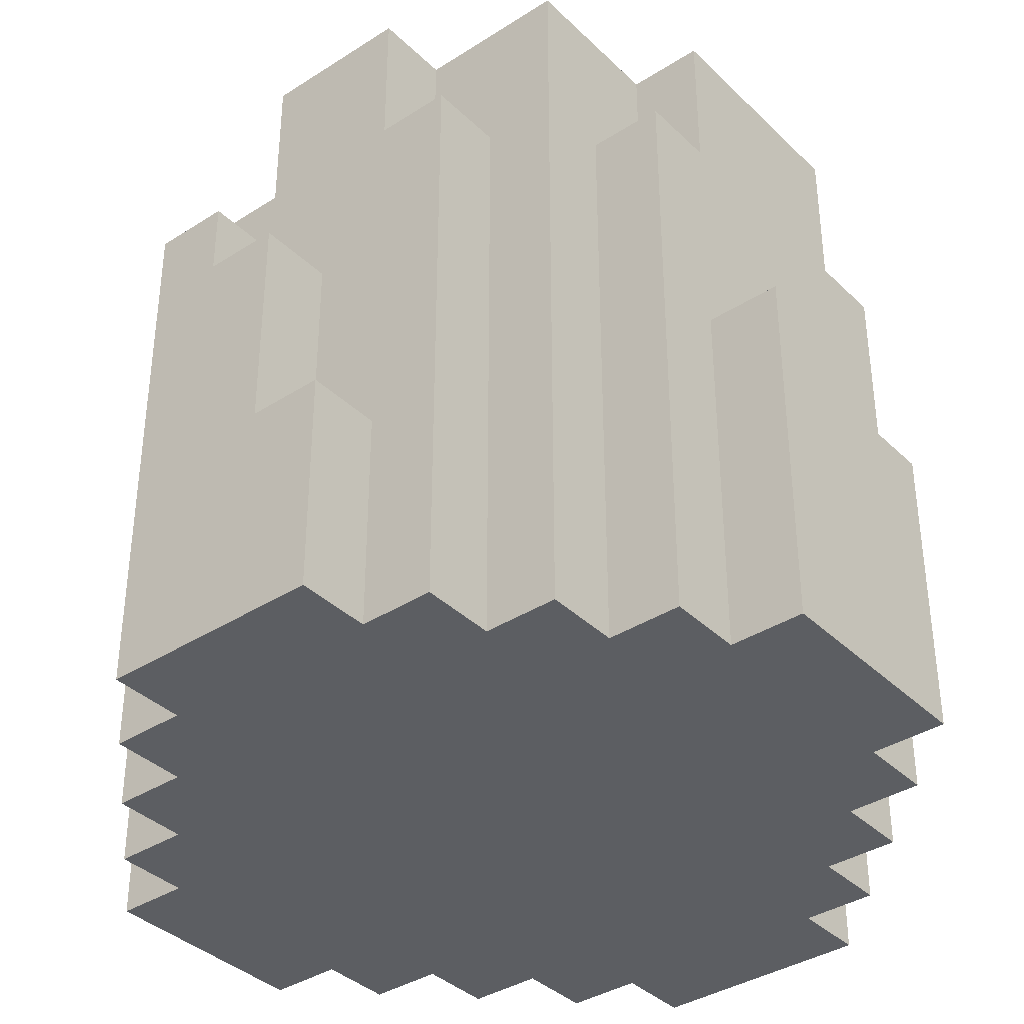
<metadata>
{"format":"obj","ext":"obj","renderer":"f3d","projection":"perspective","resolution":1024,"background":"white","views":[{"elev":-37.4,"azim":39.4,"up":"+Y"}]}
</metadata>
<code>
o
v -0.55 -0.65 0.15
v -0.55 -0.65 -0.15
v -0.55 -0.25 -0.05
v -0.55 -0.25 -0.15
v -0.55 -0.05 0.05
v -0.55 -0.05 -0.05
v -0.55 0.05 0.15
v -0.55 0.05 0.05
v -0.45 -0.65 0.25
v -0.45 -0.65 0.15
v -0.45 -0.65 -0.15
v -0.45 -0.65 -0.25
v -0.45 -0.25 0.25
v -0.45 -0.25 0.15
v -0.45 -0.25 -0.05
v -0.45 -0.25 -0.15
v -0.45 -0.05 0.05
v -0.45 -0.05 -0.05
v -0.45 0.05 0.15
v -0.45 0.05 0.05
v -0.45 0.15 0.15
v -0.45 0.15 0.05
v -0.45 0.15 -0.15
v -0.45 0.15 -0.25
v -0.45 0.25 0.05
v -0.45 0.25 -0.05
v -0.45 0.35 -0.05
v -0.45 0.35 -0.15
v -0.35 -0.65 0.35
v -0.35 -0.65 0.25
v -0.35 -0.65 -0.25
v -0.35 -0.65 -0.35
v -0.35 -0.25 0.25
v -0.35 -0.25 0.15
v -0.35 -0.15 0.35
v -0.35 -0.15 0.25
v -0.35 -0.05 0.25
v -0.35 -0.05 0.15
v -0.35 0.15 -0.15
v -0.35 0.15 -0.25
v -0.35 0.25 -0.25
v -0.35 0.25 -0.35
v -0.35 0.35 -0.15
v -0.35 0.35 -0.25
v -0.25 -0.65 0.45
v -0.25 -0.65 0.35
v -0.25 -0.65 -0.35
v -0.25 -0.65 -0.45
v -0.25 -0.15 0.35
v -0.25 -0.15 0.25
v -0.25 -0.05 0.35
v -0.25 -0.05 0.25
v -0.25 0.05 0.45
v -0.25 0.05 0.35
v -0.25 0.05 -0.35
v -0.25 0.05 -0.45
v -0.25 0.25 -0.25
v -0.25 0.25 -0.35
v -0.25 0.35 -0.25
v -0.25 0.35 -0.35
v -0.15 -0.65 0.55
v -0.15 -0.65 0.45
v -0.15 -0.65 -0.45
v -0.15 -0.65 -0.55
v -0.15 -0.15 -0.45
v -0.15 -0.15 -0.55
v -0.15 -0.05 0.35
v -0.15 -0.05 0.25
v -0.15 -0.05 0.15
v -0.15 0.05 0.55
v -0.15 0.05 0.45
v -0.15 0.05 0.35
v -0.15 0.05 0.15
v -0.15 0.05 -0.35
v -0.15 0.05 -0.45
v -0.15 0.15 0.45
v -0.15 0.15 0.35
v -0.15 0.15 0.25
v -0.15 0.15 0.15
v -0.15 0.35 -0.35
v -0.15 0.35 -0.45
v -0.05 -0.15 -0.45
v -0.05 -0.15 -0.55
v -0.05 0.05 0.15
v -0.05 0.05 0.05
v -0.05 0.05 -0.45
v -0.05 0.05 -0.55
v -0.05 0.15 0.45
v -0.05 0.15 0.35
v -0.05 0.15 0.25
v -0.05 0.15 0.15
v -0.05 0.25 0.35
v -0.05 0.25 0.25
v -0.05 0.25 0.15
v -0.05 0.25 0.05
v -0.05 0.35 0.45
v -0.05 0.35 0.35
v 0.15 0.25 0.35
v 0.15 0.25 0.25
v 0.15 0.25 -0.25
v 0.15 0.25 -0.35
v 0.15 0.35 0.35
v 0.15 0.35 0.25
v 0.15 0.35 -0.25
v 0.15 0.35 -0.35
v 0.25 0.25 0.25
v 0.25 0.25 0.15
v 0.25 0.25 -0.15
v 0.25 0.25 -0.25
v 0.25 0.35 0.25
v 0.25 0.35 0.15
v 0.25 0.35 -0.15
v 0.25 0.35 -0.25
v 0.35 0.25 0.15
v 0.35 0.25 -0.15
v 0.35 0.35 0.15
v 0.35 0.35 -0.15
v -0.35 0.05 0.15
v -0.35 0.05 0.05
v -0.35 0.15 0.15
v -0.35 0.15 0.05
v -0.35 0.25 -0.05
v -0.35 0.25 -0.15
v -0.35 0.35 -0.05
v -0.35 0.35 -0.15
v -0.25 0.25 -0.15
v -0.25 0.25 -0.25
v -0.25 0.35 -0.15
v -0.25 0.35 -0.25
v -0.15 0.25 -0.25
v -0.15 0.25 -0.35
v -0.15 0.35 -0.25
v -0.15 0.35 -0.35
v -0.05 -0.05 0.55
v -0.05 -0.05 0.45
v -0.05 0.05 0.55
v -0.05 0.05 0.45
v 0.05 -0.35 0.55
v 0.05 -0.35 0.45
v 0.05 -0.15 -0.45
v 0.05 -0.15 -0.55
v 0.05 -0.05 0.55
v 0.05 -0.05 0.45
v 0.05 0.05 -0.45
v 0.05 0.05 -0.55
v 0.15 -0.65 0.55
v 0.15 -0.65 0.45
v 0.15 -0.65 -0.45
v 0.15 -0.65 -0.55
v 0.15 -0.35 0.55
v 0.15 -0.35 0.45
v 0.15 -0.15 -0.45
v 0.15 -0.15 -0.55
v 0.15 0.05 -0.35
v 0.15 0.05 -0.45
v 0.15 0.15 0.45
v 0.15 0.15 0.35
v 0.15 0.35 0.45
v 0.15 0.35 0.35
v 0.15 0.35 -0.35
v 0.15 0.35 -0.45
v 0.25 -0.65 0.45
v 0.25 -0.65 0.35
v 0.25 -0.65 -0.35
v 0.25 -0.65 -0.45
v 0.25 -0.05 -0.25
v 0.25 -0.05 -0.35
v 0.25 0.05 -0.35
v 0.25 0.05 -0.45
v 0.25 0.15 0.45
v 0.25 0.15 0.35
v 0.25 0.35 -0.25
v 0.25 0.35 -0.35
v 0.35 -0.65 0.35
v 0.35 -0.65 0.25
v 0.35 -0.65 -0.25
v 0.35 -0.65 -0.35
v 0.35 -0.05 -0.25
v 0.35 -0.05 -0.35
v 0.35 0.15 0.25
v 0.35 0.15 0.15
v 0.35 0.15 -0.15
v 0.35 0.15 -0.25
v 0.35 0.35 0.35
v 0.35 0.35 0.15
v 0.35 0.35 -0.15
v 0.35 0.35 -0.25
v 0.45 -0.65 0.25
v 0.45 -0.65 0.15
v 0.45 -0.65 -0.15
v 0.45 -0.65 -0.25
v 0.45 -0.25 -0.05
v 0.45 -0.25 -0.15
v 0.45 -0.15 0.15
v 0.45 -0.15 -0.05
v 0.45 0.15 0.25
v 0.45 0.15 0.15
v 0.45 0.15 -0.15
v 0.45 0.15 -0.25
v 0.45 0.35 0.15
v 0.45 0.35 -0.15
v 0.55 -0.65 0.15
v 0.55 -0.65 -0.15
v 0.55 -0.25 -0.05
v 0.55 -0.25 -0.15
v 0.55 -0.15 0.15
v 0.55 -0.15 -0.05
v -0.15 -0.65 0.55
v -0.15 0.05 0.55
v -0.05 -0.05 0.55
v -0.05 0.05 0.55
v 0.05 -0.35 0.55
v 0.05 -0.05 0.55
v 0.15 -0.65 0.55
v 0.15 -0.35 0.55
v -0.25 -0.65 0.45
v -0.25 0.05 0.45
v -0.15 -0.65 0.45
v -0.15 0.05 0.45
v -0.15 0.15 0.45
v -0.05 -0.05 0.45
v -0.05 0.05 0.45
v -0.05 0.15 0.45
v -0.05 0.35 0.45
v 0.05 -0.35 0.45
v 0.05 -0.05 0.45
v 0.15 -0.65 0.45
v 0.15 -0.35 0.45
v 0.15 0.15 0.45
v 0.15 0.35 0.45
v 0.25 -0.65 0.45
v 0.25 0.15 0.45
v -0.35 -0.65 0.35
v -0.35 -0.15 0.35
v -0.25 -0.65 0.35
v -0.25 -0.15 0.35
v 0.15 0.15 0.35
v 0.15 0.35 0.35
v 0.25 -0.65 0.35
v 0.25 0.15 0.35
v 0.35 -0.65 0.35
v 0.35 0.35 0.35
v -0.45 -0.65 0.25
v -0.45 -0.25 0.25
v -0.35 -0.65 0.25
v -0.35 -0.25 0.25
v -0.35 -0.15 0.25
v -0.35 -0.05 0.25
v -0.25 -0.15 0.25
v -0.25 -0.05 0.25
v 0.35 -0.65 0.25
v 0.35 0.15 0.25
v 0.45 -0.65 0.25
v 0.45 0.15 0.25
v -0.55 -0.65 0.15
v -0.55 0.05 0.15
v -0.45 -0.65 0.15
v -0.45 -0.25 0.15
v -0.45 0.05 0.15
v -0.45 0.15 0.15
v -0.35 -0.25 0.15
v -0.35 -0.05 0.15
v -0.35 0.05 0.15
v -0.35 0.15 0.15
v -0.25 -0.05 0.15
v -0.25 0.05 0.15
v -0.15 -0.05 0.15
v -0.15 0.05 0.15
v 0.35 0.15 0.15
v 0.35 0.35 0.15
v 0.45 -0.65 0.15
v 0.45 -0.15 0.15
v 0.45 0.15 0.15
v 0.45 0.35 0.15
v 0.55 -0.65 0.15
v 0.55 -0.15 0.15
v -0.45 0.15 0.05
v -0.45 0.25 0.05
v -0.35 0.05 0.05
v -0.35 0.15 0.05
v -0.35 0.25 0.05
v -0.25 0.05 0.05
v -0.25 0.25 0.05
v -0.15 0.05 0.05
v -0.15 0.25 0.05
v -0.05 0.05 0.05
v -0.05 0.25 0.05
v -0.45 0.25 -0.05
v -0.45 0.35 -0.05
v -0.35 0.25 -0.05
v -0.35 0.35 -0.05
v -0.35 0.25 -0.15
v -0.35 0.35 -0.15
v -0.25 0.25 -0.15
v -0.25 0.35 -0.15
v 0.25 0.25 -0.15
v 0.25 0.35 -0.15
v 0.35 0.25 -0.15
v 0.35 0.35 -0.15
v -0.25 0.25 -0.25
v -0.25 0.35 -0.25
v -0.15 0.25 -0.25
v -0.15 0.35 -0.25
v 0.15 0.25 -0.25
v 0.15 0.35 -0.25
v 0.25 0.25 -0.25
v 0.25 0.35 -0.25
v -0.15 0.25 -0.35
v -0.15 0.35 -0.35
v 0.15 0.25 -0.35
v 0.15 0.35 -0.35
v -0.25 -0.05 0.35
v -0.25 0.05 0.35
v -0.15 -0.05 0.35
v -0.15 0.05 0.35
v -0.05 0.25 0.35
v -0.05 0.35 0.35
v 0.15 0.25 0.35
v 0.15 0.35 0.35
v 0.15 0.25 0.25
v 0.15 0.35 0.25
v 0.25 0.25 0.25
v 0.25 0.35 0.25
v -0.15 0.05 0.15
v -0.15 0.15 0.15
v -0.05 0.05 0.15
v -0.05 0.15 0.15
v 0.25 0.25 0.15
v 0.25 0.35 0.15
v 0.35 0.25 0.15
v 0.35 0.35 0.15
v -0.55 -0.05 0.05
v -0.55 0.05 0.05
v -0.45 -0.05 0.05
v -0.45 0.05 0.05
v -0.55 -0.25 -0.05
v -0.55 -0.05 -0.05
v -0.45 -0.25 -0.05
v -0.45 -0.05 -0.05
v 0.45 -0.25 -0.05
v 0.45 -0.15 -0.05
v 0.55 -0.25 -0.05
v 0.55 -0.15 -0.05
v -0.55 -0.65 -0.15
v -0.55 -0.25 -0.15
v -0.45 -0.65 -0.15
v -0.45 -0.25 -0.15
v -0.45 0.15 -0.15
v -0.45 0.35 -0.15
v -0.35 0.15 -0.15
v -0.35 0.35 -0.15
v 0.35 0.15 -0.15
v 0.35 0.35 -0.15
v 0.45 -0.65 -0.15
v 0.45 -0.25 -0.15
v 0.45 0.15 -0.15
v 0.45 0.35 -0.15
v 0.55 -0.65 -0.15
v 0.55 -0.25 -0.15
v -0.45 -0.65 -0.25
v -0.45 0.15 -0.25
v -0.35 -0.65 -0.25
v -0.35 0.15 -0.25
v -0.35 0.25 -0.25
v -0.35 0.35 -0.25
v -0.25 0.25 -0.25
v -0.25 0.35 -0.25
v 0.25 -0.05 -0.25
v 0.25 0.35 -0.25
v 0.35 -0.65 -0.25
v 0.35 -0.05 -0.25
v 0.35 0.15 -0.25
v 0.35 0.35 -0.25
v 0.45 -0.65 -0.25
v 0.45 0.15 -0.25
v -0.35 -0.65 -0.35
v -0.35 0.25 -0.35
v -0.25 -0.65 -0.35
v -0.25 0.05 -0.35
v -0.25 0.25 -0.35
v -0.25 0.35 -0.35
v -0.15 0.05 -0.35
v -0.15 0.35 -0.35
v 0.15 0.05 -0.35
v 0.15 0.35 -0.35
v 0.25 -0.65 -0.35
v 0.25 -0.05 -0.35
v 0.25 0.05 -0.35
v 0.25 0.35 -0.35
v 0.35 -0.65 -0.35
v 0.35 -0.05 -0.35
v -0.25 -0.65 -0.45
v -0.25 0.05 -0.45
v -0.15 -0.65 -0.45
v -0.15 -0.15 -0.45
v -0.15 0.05 -0.45
v -0.15 0.35 -0.45
v -0.05 -0.15 -0.45
v -0.05 0.05 -0.45
v 0.05 -0.15 -0.45
v 0.05 0.05 -0.45
v 0.15 -0.65 -0.45
v 0.15 -0.15 -0.45
v 0.15 0.05 -0.45
v 0.15 0.35 -0.45
v 0.25 -0.65 -0.45
v 0.25 0.05 -0.45
v -0.15 -0.65 -0.55
v -0.15 -0.15 -0.55
v -0.05 -0.15 -0.55
v -0.05 0.05 -0.55
v 0.05 -0.15 -0.55
v 0.05 0.05 -0.55
v 0.15 -0.65 -0.55
v 0.15 -0.15 -0.55
v -0.15 -0.65 0.55
v 0.15 -0.65 0.55
v -0.25 -0.65 0.45
v -0.15 -0.65 0.45
v 0.15 -0.65 0.45
v 0.25 -0.65 0.45
v -0.35 -0.65 0.35
v -0.25 -0.65 0.35
v -0.15 -0.65 0.35
v 0.15 -0.65 0.35
v 0.25 -0.65 0.35
v 0.35 -0.65 0.35
v -0.45 -0.65 0.25
v -0.35 -0.65 0.25
v -0.25 -0.65 0.25
v -0.15 -0.65 0.25
v 0.15 -0.65 0.25
v 0.25 -0.65 0.25
v 0.35 -0.65 0.25
v 0.45 -0.65 0.25
v -0.55 -0.65 0.15
v -0.45 -0.65 0.15
v -0.35 -0.65 0.15
v -0.25 -0.65 0.15
v -0.15 -0.65 0.15
v 0.15 -0.65 0.15
v 0.25 -0.65 0.15
v 0.35 -0.65 0.15
v 0.45 -0.65 0.15
v 0.55 -0.65 0.15
v -0.05 -0.65 0.05
v 0.05 -0.65 0.05
v -0.05 -0.65 -0.05
v 0.05 -0.65 -0.05
v -0.55 -0.65 -0.15
v -0.45 -0.65 -0.15
v -0.35 -0.65 -0.15
v -0.25 -0.65 -0.15
v -0.15 -0.65 -0.15
v 0.15 -0.65 -0.15
v 0.25 -0.65 -0.15
v 0.35 -0.65 -0.15
v 0.45 -0.65 -0.15
v 0.55 -0.65 -0.15
v -0.45 -0.65 -0.25
v -0.35 -0.65 -0.25
v -0.25 -0.65 -0.25
v -0.15 -0.65 -0.25
v 0.15 -0.65 -0.25
v 0.25 -0.65 -0.25
v 0.35 -0.65 -0.25
v 0.45 -0.65 -0.25
v -0.35 -0.65 -0.35
v -0.25 -0.65 -0.35
v -0.15 -0.65 -0.35
v 0.15 -0.65 -0.35
v 0.25 -0.65 -0.35
v 0.35 -0.65 -0.35
v -0.25 -0.65 -0.45
v -0.15 -0.65 -0.45
v 0.15 -0.65 -0.45
v 0.25 -0.65 -0.45
v -0.15 -0.65 -0.55
v 0.15 -0.65 -0.55
v 0.05 -0.35 0.55
v 0.15 -0.35 0.55
v 0.05 -0.35 0.45
v 0.15 -0.35 0.45
v -0.45 -0.25 0.25
v -0.35 -0.25 0.25
v -0.45 -0.25 0.15
v -0.35 -0.25 0.15
v -0.55 -0.25 -0.05
v -0.45 -0.25 -0.05
v 0.45 -0.25 -0.05
v 0.55 -0.25 -0.05
v -0.55 -0.25 -0.15
v -0.45 -0.25 -0.15
v 0.45 -0.25 -0.15
v 0.55 -0.25 -0.15
v -0.35 -0.15 0.35
v -0.25 -0.15 0.35
v -0.35 -0.15 0.25
v -0.25 -0.15 0.25
v 0.45 -0.15 0.15
v 0.55 -0.15 0.15
v 0.45 -0.15 -0.05
v 0.55 -0.15 -0.05
v -0.15 -0.15 -0.45
v -0.05 -0.15 -0.45
v 0.05 -0.15 -0.45
v 0.15 -0.15 -0.45
v -0.15 -0.15 -0.55
v -0.05 -0.15 -0.55
v 0.05 -0.15 -0.55
v 0.15 -0.15 -0.55
v -0.05 -0.05 0.55
v 0.05 -0.05 0.55
v -0.05 -0.05 0.45
v 0.05 -0.05 0.45
v -0.25 -0.05 0.35
v -0.15 -0.05 0.35
v -0.35 -0.05 0.25
v -0.25 -0.05 0.25
v -0.15 -0.05 0.25
v -0.35 -0.05 0.15
v -0.25 -0.05 0.15
v -0.15 -0.05 0.15
v -0.55 -0.05 0.05
v -0.45 -0.05 0.05
v -0.55 -0.05 -0.05
v -0.45 -0.05 -0.05
v 0.25 -0.05 -0.25
v 0.35 -0.05 -0.25
v 0.25 -0.05 -0.35
v 0.35 -0.05 -0.35
v -0.15 0.05 0.55
v -0.05 0.05 0.55
v -0.25 0.05 0.45
v -0.15 0.05 0.45
v -0.05 0.05 0.45
v -0.25 0.05 0.35
v -0.15 0.05 0.35
v -0.55 0.05 0.15
v -0.45 0.05 0.15
v -0.35 0.05 0.15
v -0.25 0.05 0.15
v -0.15 0.05 0.15
v -0.05 0.05 0.15
v -0.55 0.05 0.05
v -0.45 0.05 0.05
v -0.35 0.05 0.05
v -0.25 0.05 0.05
v -0.15 0.05 0.05
v -0.05 0.05 0.05
v -0.25 0.05 -0.35
v -0.15 0.05 -0.35
v 0.15 0.05 -0.35
v 0.25 0.05 -0.35
v -0.25 0.05 -0.45
v -0.15 0.05 -0.45
v -0.05 0.05 -0.45
v 0.05 0.05 -0.45
v 0.15 0.05 -0.45
v 0.25 0.05 -0.45
v -0.05 0.05 -0.55
v 0.05 0.05 -0.55
v -0.15 0.15 0.45
v -0.05 0.15 0.45
v 0.15 0.15 0.45
v 0.25 0.15 0.45
v -0.15 0.15 0.35
v -0.05 0.15 0.35
v 0.15 0.15 0.35
v 0.25 0.15 0.35
v -0.15 0.15 0.25
v -0.05 0.15 0.25
v 0.35 0.15 0.25
v 0.45 0.15 0.25
v -0.45 0.15 0.15
v -0.35 0.15 0.15
v -0.15 0.15 0.15
v -0.05 0.15 0.15
v 0.35 0.15 0.15
v 0.45 0.15 0.15
v -0.45 0.15 0.05
v -0.35 0.15 0.05
v -0.45 0.15 -0.15
v -0.35 0.15 -0.15
v 0.35 0.15 -0.15
v 0.45 0.15 -0.15
v -0.45 0.15 -0.25
v -0.35 0.15 -0.25
v 0.35 0.15 -0.25
v 0.45 0.15 -0.25
v -0.05 0.25 0.35
v 0.15 0.25 0.35
v -0.05 0.25 0.25
v 0.15 0.25 0.25
v 0.25 0.25 0.25
v -0.05 0.25 0.15
v 0.15 0.25 0.15
v 0.25 0.25 0.15
v 0.35 0.25 0.15
v -0.45 0.25 0.05
v -0.35 0.25 0.05
v -0.25 0.25 0.05
v -0.15 0.25 0.05
v -0.05 0.25 0.05
v 0.05 0.25 0.05
v -0.45 0.25 -0.05
v -0.35 0.25 -0.05
v -0.05 0.25 -0.05
v 0.05 0.25 -0.05
v -0.35 0.25 -0.15
v -0.25 0.25 -0.15
v -0.15 0.25 -0.15
v 0.15 0.25 -0.15
v 0.25 0.25 -0.15
v 0.35 0.25 -0.15
v -0.35 0.25 -0.25
v -0.25 0.25 -0.25
v -0.15 0.25 -0.25
v 0.15 0.25 -0.25
v 0.25 0.25 -0.25
v -0.35 0.25 -0.35
v -0.25 0.25 -0.35
v -0.15 0.25 -0.35
v 0.15 0.25 -0.35
v -0.05 0.35 0.45
v 0.15 0.35 0.45
v -0.05 0.35 0.35
v 0.15 0.35 0.35
v 0.35 0.35 0.35
v 0.15 0.35 0.25
v 0.25 0.35 0.25
v 0.25 0.35 0.15
v 0.35 0.35 0.15
v 0.45 0.35 0.15
v -0.45 0.35 -0.05
v -0.35 0.35 -0.05
v -0.45 0.35 -0.15
v -0.35 0.35 -0.15
v -0.25 0.35 -0.15
v 0.25 0.35 -0.15
v 0.35 0.35 -0.15
v 0.45 0.35 -0.15
v -0.35 0.35 -0.25
v -0.25 0.35 -0.25
v -0.15 0.35 -0.25
v 0.15 0.35 -0.25
v 0.25 0.35 -0.25
v 0.35 0.35 -0.25
v -0.25 0.35 -0.35
v -0.15 0.35 -0.35
v 0.15 0.35 -0.35
v 0.25 0.35 -0.35
v -0.15 0.35 -0.45
v 0.15 0.35 -0.45
f 3 2 1
f 4 2 3
f 5 3 1
f 6 3 5
f 7 5 1
f 8 5 7
f 13 10 9
f 14 10 13
f 16 12 11
f 18 16 15
f 20 18 17
f 21 20 19
f 22 18 20
f 22 20 21
f 23 12 16
f 23 18 22
f 23 16 18
f 24 12 23
f 25 23 22
f 26 23 25
f 27 23 26
f 28 23 27
f 33 30 29
f 35 33 29
f 35 34 33
f 36 34 35
f 37 34 36
f 38 34 37
f 40 32 31
f 41 32 40
f 41 40 39
f 42 32 41
f 43 41 39
f 44 41 43
f 49 46 45
f 51 49 45
f 51 50 49
f 52 50 51
f 53 51 45
f 54 51 53
f 55 48 47
f 56 48 55
f 59 58 57
f 60 58 59
f 65 64 63
f 66 64 65
f 70 62 61
f 71 62 70
f 72 68 67
f 73 69 68
f 76 72 71
f 77 68 72
f 77 72 76
f 78 73 68
f 78 68 77
f 79 73 78
f 80 75 74
f 81 75 80
f 86 83 82
f 87 83 86
f 91 85 84
f 92 90 89
f 92 89 88
f 93 91 90
f 93 90 92
f 94 85 91
f 94 91 93
f 95 85 94
f 96 92 88
f 97 92 96
f 102 99 98
f 103 99 102
f 104 101 100
f 105 101 104
f 110 107 106
f 111 107 110
f 112 109 108
f 113 109 112
f 116 115 114
f 117 115 116
f 118 119 120
f 120 119 121
f 122 123 124
f 124 123 125
f 126 127 128
f 128 127 129
f 130 131 132
f 132 131 133
f 134 135 136
f 136 135 137
f 138 139 142
f 142 139 143
f 140 141 144
f 144 141 145
f 146 147 150
f 150 147 151
f 148 149 152
f 152 149 153
f 156 157 158
f 158 157 159
f 154 155 160
f 160 155 161
f 164 165 167
f 167 165 168
f 166 167 168
f 168 165 169
f 162 163 170
f 170 163 171
f 166 168 172
f 172 168 173
f 176 177 178
f 178 177 179
f 174 175 180
f 174 180 184
f 180 181 184
f 184 181 185
f 182 183 186
f 186 183 187
f 190 191 193
f 188 189 194
f 192 193 195
f 188 194 196
f 194 195 196
f 196 195 197
f 195 193 198
f 197 195 198
f 193 191 198
f 198 191 199
f 197 198 200
f 200 198 201
f 202 203 204
f 204 203 205
f 202 204 206
f 206 204 207
f 210 209 208
f 211 209 210
f 212 210 208
f 213 210 212
f 214 212 208
f 215 212 214
f 218 217 216
f 219 217 218
f 222 220 219
f 223 220 222
f 226 222 221
f 226 224 223
f 226 223 222
f 228 226 225
f 229 224 226
f 229 226 228
f 230 224 229
f 231 228 227
f 231 229 228
f 232 229 231
f 235 234 233
f 236 234 235
f 240 238 237
f 241 240 239
f 242 238 240
f 242 240 241
f 245 244 243
f 246 244 245
f 249 248 247
f 250 248 249
f 253 252 251
f 254 252 253
f 257 256 255
f 258 256 257
f 259 256 258
f 261 260 259
f 261 259 258
f 262 260 261
f 263 260 262
f 264 260 263
f 265 263 262
f 266 263 265
f 267 266 265
f 268 266 267
f 273 270 269
f 274 270 273
f 275 272 271
f 276 272 275
f 280 278 277
f 281 278 280
f 282 280 279
f 282 281 280
f 283 281 282
f 284 283 282
f 285 283 284
f 286 285 284
f 287 285 286
f 290 289 288
f 291 289 290
f 294 293 292
f 295 293 294
f 298 297 296
f 299 297 298
f 302 301 300
f 303 301 302
f 306 305 304
f 307 305 306
f 310 309 308
f 311 309 310
f 312 313 314
f 314 313 315
f 316 317 318
f 318 317 319
f 320 321 322
f 322 321 323
f 324 325 326
f 326 325 327
f 328 329 330
f 330 329 331
f 332 333 334
f 334 333 335
f 336 337 338
f 338 337 339
f 340 341 342
f 342 341 343
f 344 345 346
f 346 345 347
f 348 349 350
f 350 349 351
f 352 353 356
f 356 353 357
f 354 355 358
f 358 355 359
f 360 361 362
f 362 361 363
f 364 365 366
f 366 365 367
f 368 369 371
f 371 369 372
f 372 369 373
f 370 371 374
f 371 372 374
f 374 372 375
f 376 377 378
f 378 377 379
f 379 377 380
f 380 381 382
f 379 380 382
f 382 381 383
f 384 385 388
f 388 385 389
f 386 387 390
f 390 387 391
f 392 393 394
f 394 393 395
f 395 393 396
f 396 397 398
f 395 396 398
f 398 397 399
f 399 397 401
f 400 401 403
f 401 397 404
f 403 401 404
f 404 397 405
f 402 403 406
f 403 404 406
f 406 404 407
f 408 409 410
f 408 410 412
f 410 411 412
f 412 411 413
f 408 412 414
f 414 412 415
f 419 417 416
f 420 417 419
f 423 419 418
f 423 421 420
f 423 420 419
f 424 421 423
f 425 421 424
f 426 421 425
f 429 423 422
f 429 424 423
f 430 424 429
f 431 425 424
f 431 424 430
f 432 427 426
f 432 425 431
f 432 426 425
f 433 427 432
f 434 427 433
f 437 429 428
f 437 430 429
f 438 430 437
f 439 431 430
f 439 430 438
f 440 432 431
f 440 431 439
f 441 433 432
f 441 432 440
f 442 435 434
f 442 433 441
f 442 434 433
f 443 435 442
f 444 435 443
f 446 441 440
f 447 441 446
f 448 446 440
f 448 447 446
f 449 441 447
f 449 447 448
f 450 438 437
f 450 437 436
f 451 438 450
f 452 439 438
f 452 438 451
f 453 440 439
f 453 439 452
f 454 449 448
f 454 440 453
f 454 448 440
f 455 441 449
f 455 449 454
f 455 442 441
f 456 443 442
f 456 442 455
f 457 445 444
f 457 443 456
f 457 444 443
f 458 445 457
f 459 445 458
f 460 453 452
f 460 452 451
f 461 453 460
f 462 454 453
f 462 453 461
f 463 455 454
f 463 454 462
f 464 456 455
f 464 455 463
f 465 458 457
f 465 456 464
f 465 457 456
f 466 458 465
f 467 458 466
f 468 463 462
f 468 462 461
f 469 463 468
f 470 464 463
f 470 463 469
f 471 466 465
f 471 464 470
f 471 465 464
f 472 466 471
f 473 466 472
f 474 470 469
f 474 472 471
f 474 471 470
f 475 472 474
f 476 472 475
f 477 472 476
f 478 476 475
f 479 476 478
f 480 481 482
f 482 481 483
f 484 485 486
f 486 485 487
f 488 489 492
f 492 489 493
f 490 491 494
f 494 491 495
f 496 497 498
f 498 497 499
f 500 501 502
f 502 501 503
f 504 505 508
f 508 505 509
f 506 507 510
f 510 507 511
f 512 513 514
f 514 513 515
f 516 517 519
f 519 517 520
f 518 519 521
f 519 520 522
f 521 519 522
f 522 520 523
f 524 525 526
f 526 525 527
f 528 529 530
f 530 529 531
f 532 533 535
f 535 533 536
f 534 535 537
f 537 535 538
f 539 540 545
f 545 540 546
f 541 542 547
f 542 543 548
f 547 542 548
f 543 544 549
f 548 543 549
f 549 544 550
f 551 552 555
f 555 552 556
f 553 554 559
f 559 554 560
f 557 558 561
f 561 558 562
f 563 564 567
f 567 564 568
f 565 566 569
f 569 566 570
f 567 568 571
f 571 568 572
f 571 572 577
f 577 572 578
f 573 574 579
f 579 574 580
f 575 576 581
f 581 576 582
f 583 584 587
f 587 584 588
f 585 586 589
f 589 586 590
f 591 592 593
f 593 592 594
f 593 594 596
f 594 595 597
f 596 594 597
f 597 595 598
f 596 597 604
f 604 597 605
f 600 601 606
f 601 602 607
f 606 601 607
f 603 604 608
f 604 605 608
f 605 597 609
f 608 605 609
f 607 602 610
f 602 603 611
f 610 602 611
f 603 608 612
f 611 603 612
f 608 609 612
f 597 598 613
f 612 609 613
f 609 597 613
f 598 599 614
f 613 598 614
f 614 599 615
f 611 612 617
f 612 613 618
f 617 612 618
f 613 614 619
f 618 613 619
f 619 614 620
f 616 617 621
f 621 617 622
f 618 619 623
f 623 619 624
f 625 626 627
f 627 626 628
f 628 629 630
f 630 629 631
f 631 629 632
f 632 629 633
f 635 636 637
f 637 636 638
f 633 634 641
f 641 634 642
f 638 639 643
f 643 639 644
f 640 641 647
f 647 641 648
f 644 645 649
f 649 645 650
f 646 647 651
f 651 647 652
f 650 651 653
f 653 651 654

</code>
